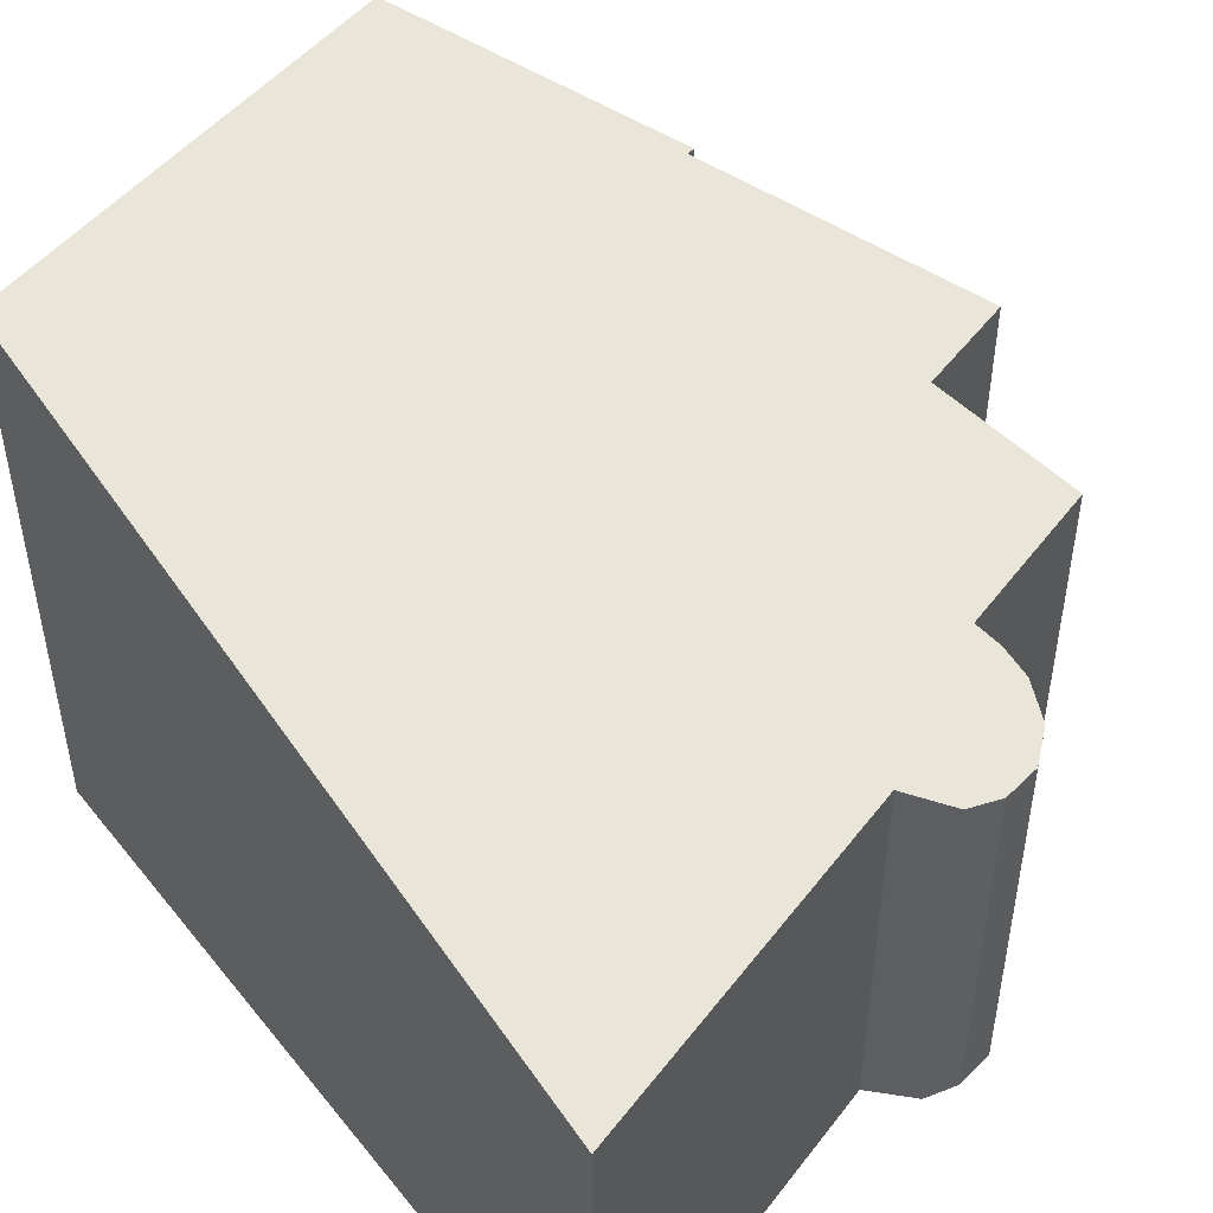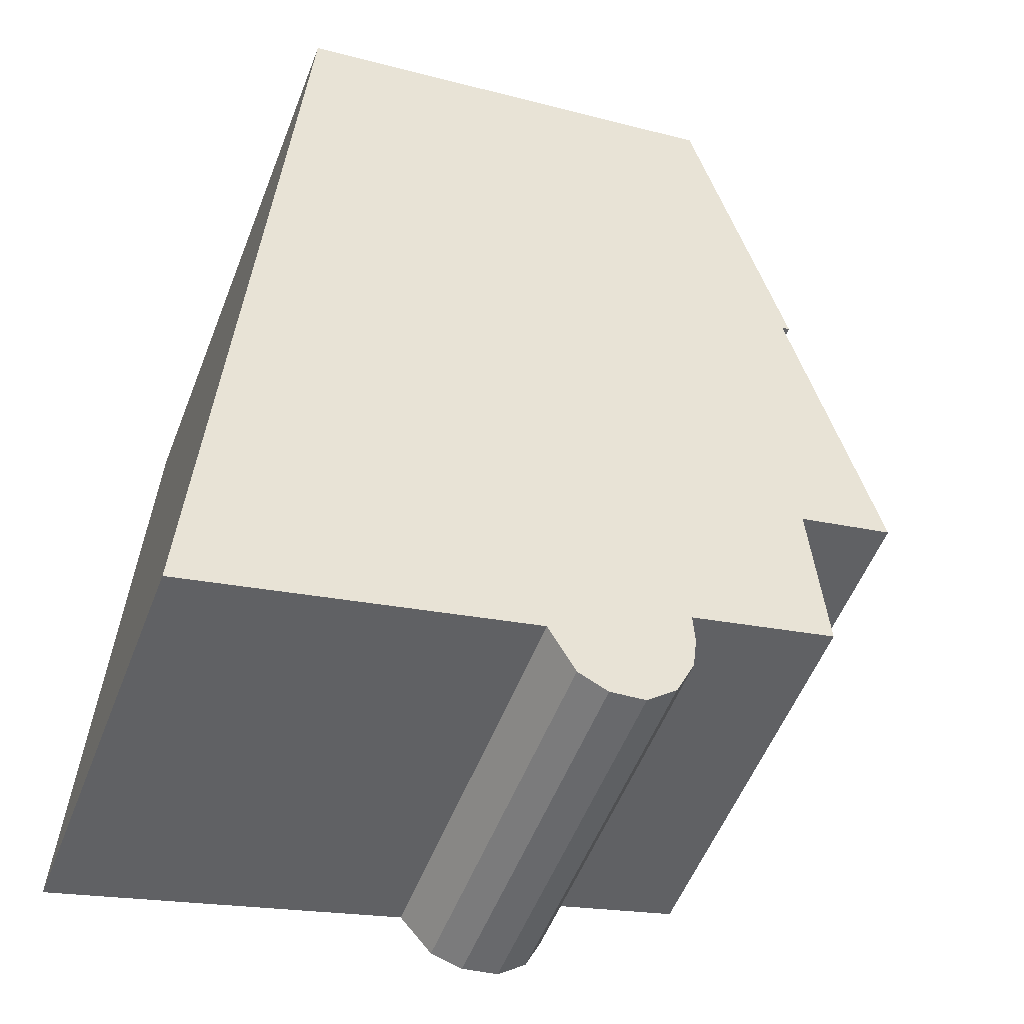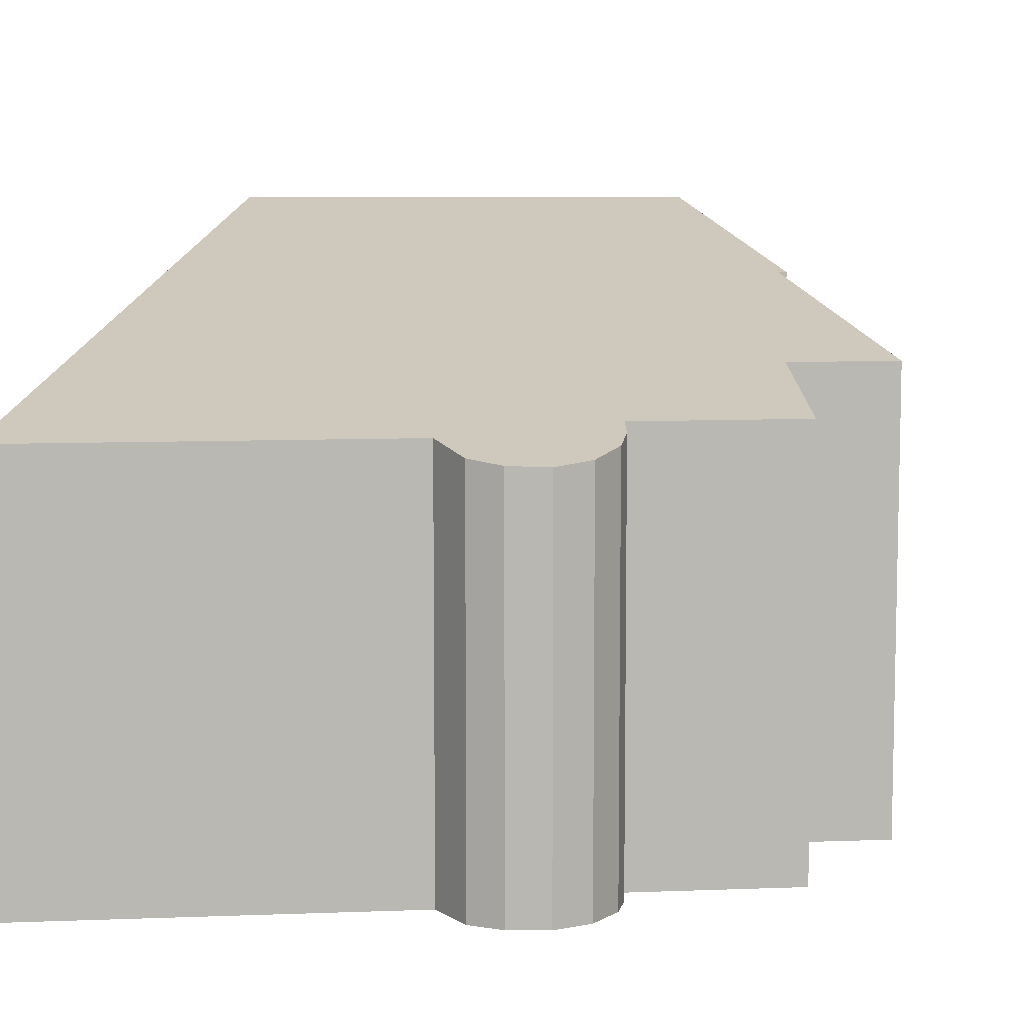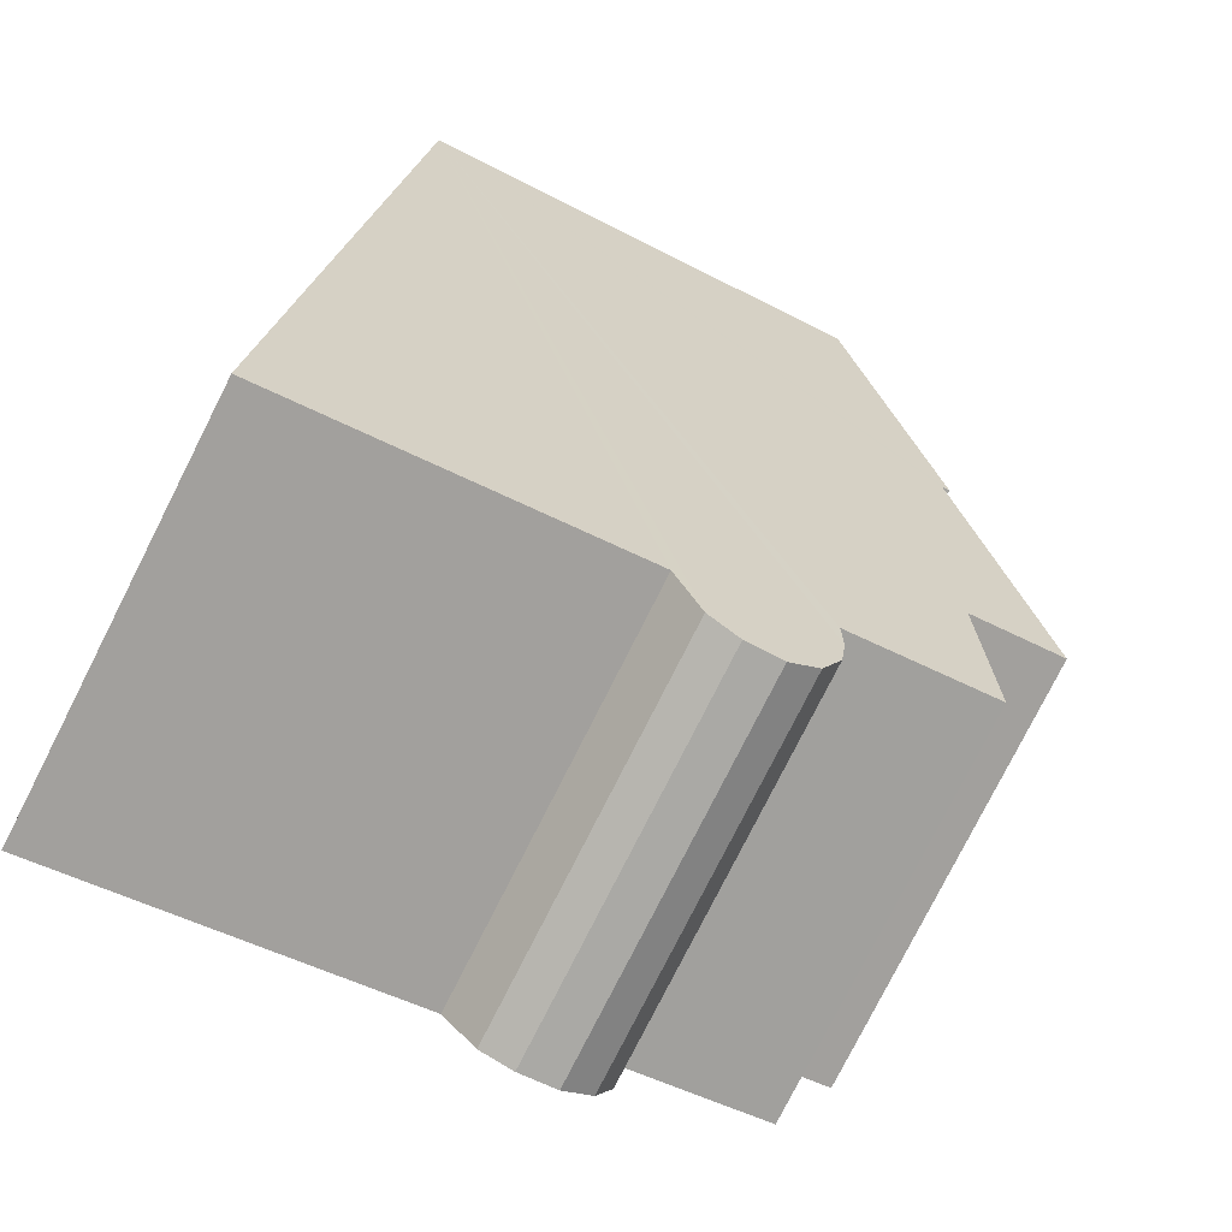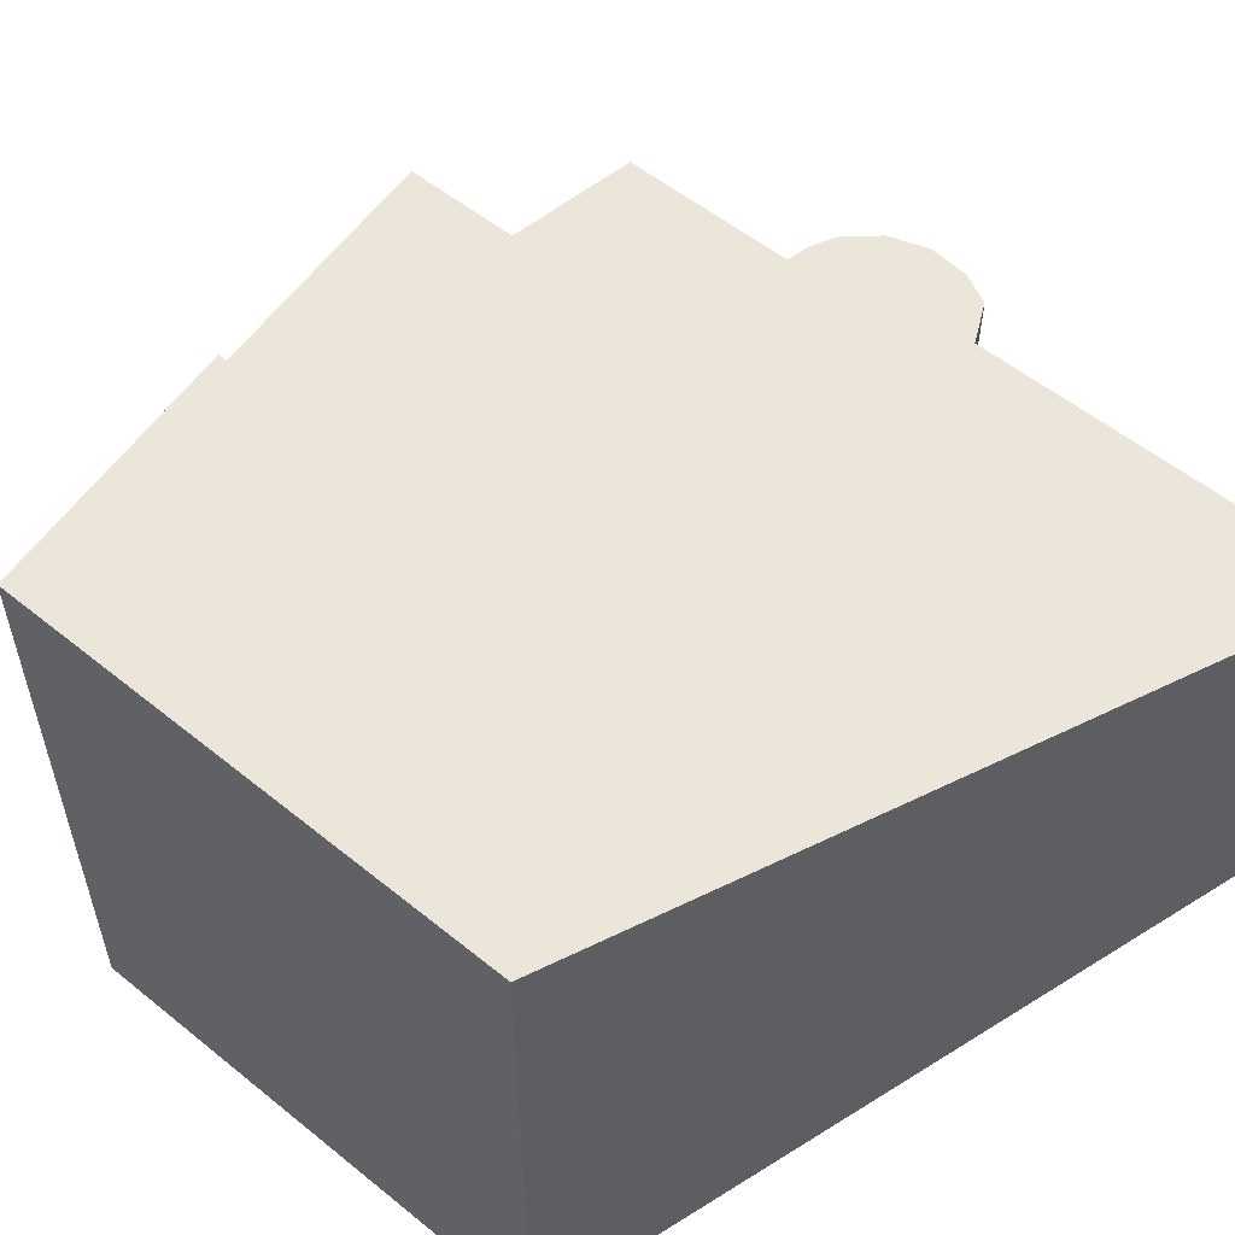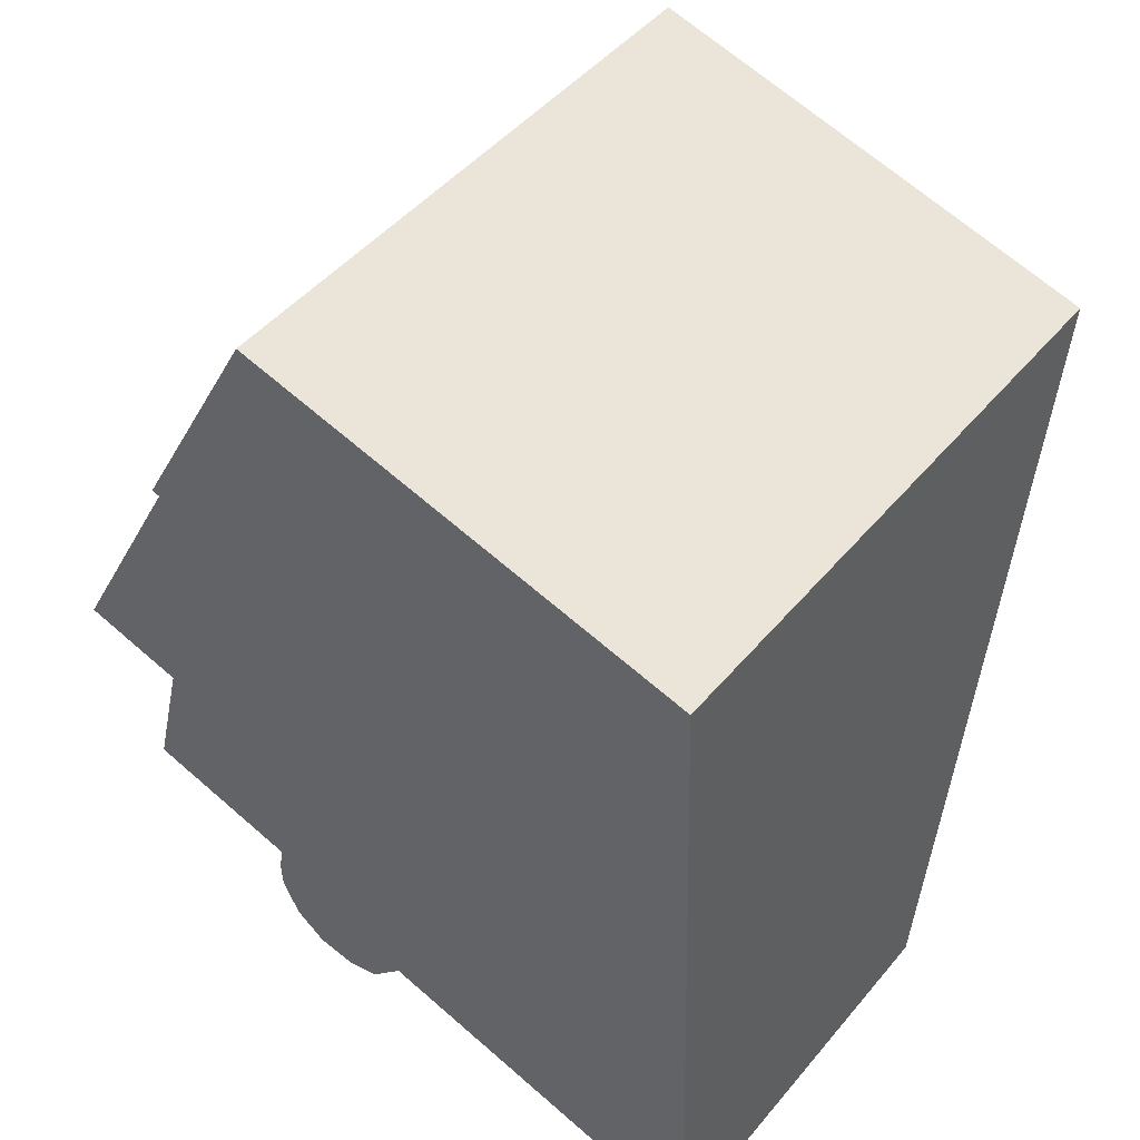
<metadata>
{"format":"obj","ext":"obj","renderer":"f3d","projection":"perspective","resolution":1024,"background":"white","views":[{"elev":48.8,"azim":141.3,"up":"+Y"},{"elev":-55.7,"azim":158.6,"up":"+Z"},{"elev":8.1,"azim":-170.4,"up":"+Y"},{"elev":-79.2,"azim":153.1,"up":"+Z"},{"elev":56.9,"azim":55.0,"up":"+Y"},{"elev":47.9,"azim":37.9,"up":"+Z"}]}
</metadata>
<code>
v  15.59 12.8 8.259
v  2.646 11.26 5.401
v  5.606 12.78 10.88
v  2.831 11.27 5.36
v  0 9.79 5.995e-16
v  2.263 9.786 -0.633
v  1.487 8.994 -3.712
v  4.952 8.986 -4.686
v  4.835 8.837 -5.271
v  4.86 8.68 -5.933
v  5.224 8.511 -6.732
v  5.891 8.427 -7.261
v  6.742 8.45 -7.399
v  7.483 8.547 -7.198
v  8.23 8.8 -6.348
v  16.11 8.786 -8.549
v  4.86 3.633e-16 -5.933
v  5.224 4.122e-16 -6.732
v  5.891 4.446e-16 -7.261
v  4.835 3.228e-16 -5.271
v  4.952 2.869e-16 -4.686
v  2.263 3.876e-17 -0.633
v  1.487 2.273e-16 -3.712
v  0 0 0
v  2.831 -3.282e-16 5.36
v  2.646 -3.307e-16 5.401
v  8.23 3.887e-16 -6.348
v  16.11 5.235e-16 -8.549
v  7.483 4.408e-16 -7.198
v  6.742 4.531e-16 -7.399
v  5.606 -6.665e-16 10.88
v  15.59 -5.057e-16 8.259
g defaultobject
f 1 2 3
f 2 1 4
f 4 1 5
f 5 1 6
f 6 1 7
f 7 1 8
f 8 1 9
f 9 1 10
f 10 1 11
f 11 1 12
f 12 1 13
f 13 1 14
f 14 1 15
f 15 1 16
f 11 17 10
f 17 11 18
f 12 18 11
f 18 12 19
f 10 20 9
f 20 10 17
f 9 21 8
f 21 9 20
f 7 22 6
f 22 7 23
f 8 23 7
f 23 8 21
f 6 24 5
f 24 6 22
f 25 2 4
f 2 25 26
f 16 27 15
f 27 16 28
f 29 13 14
f 13 29 30
f 30 12 13
f 12 30 19
f 5 25 4
f 25 5 24
f 2 31 3
f 31 2 26
f 3 32 1
f 32 3 31
f 32 16 1
f 16 32 28
f 27 14 15
f 14 27 29
f 30 27 19
f 27 30 29
f 26 32 31
f 32 26 25
f 32 25 24
f 32 24 22
f 32 22 28
f 28 22 21
f 21 22 23
f 28 21 20
f 28 20 27
f 27 20 17
f 27 17 18
f 27 18 19

</code>
